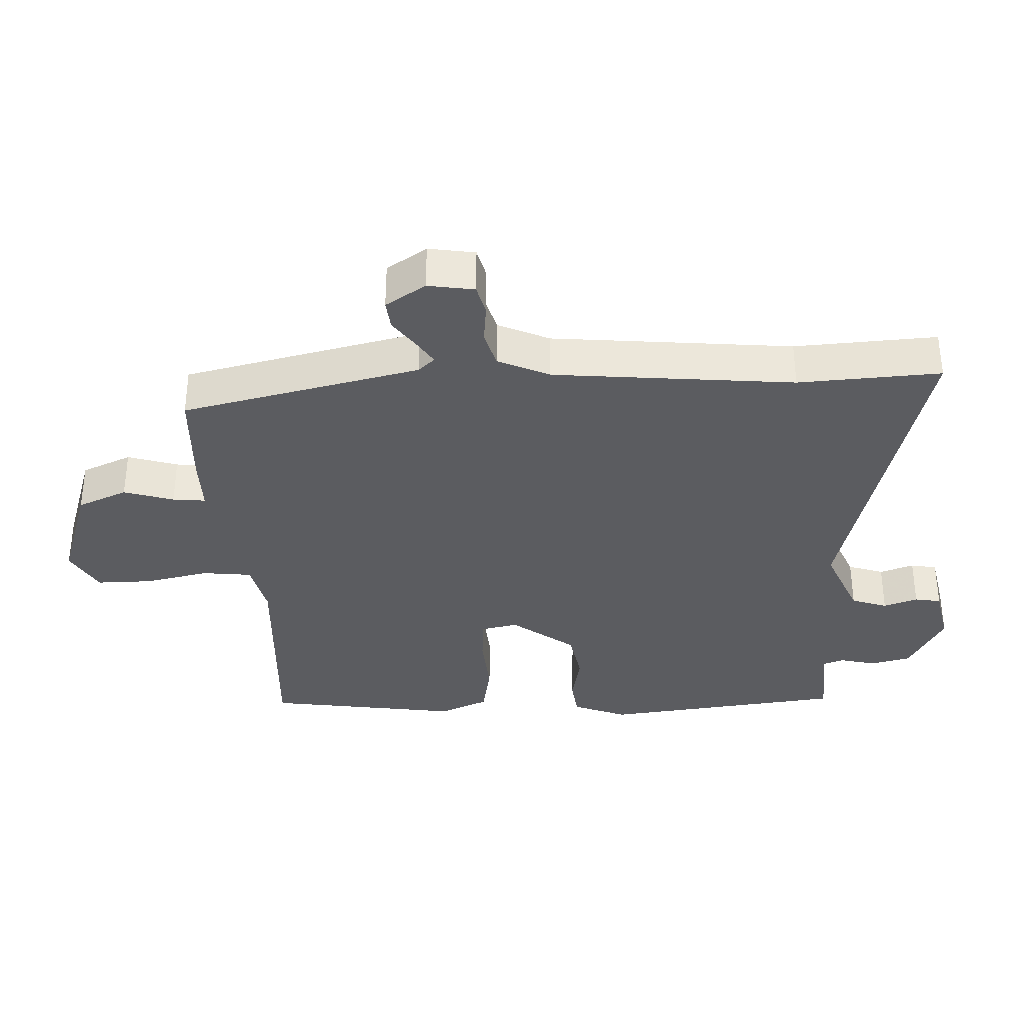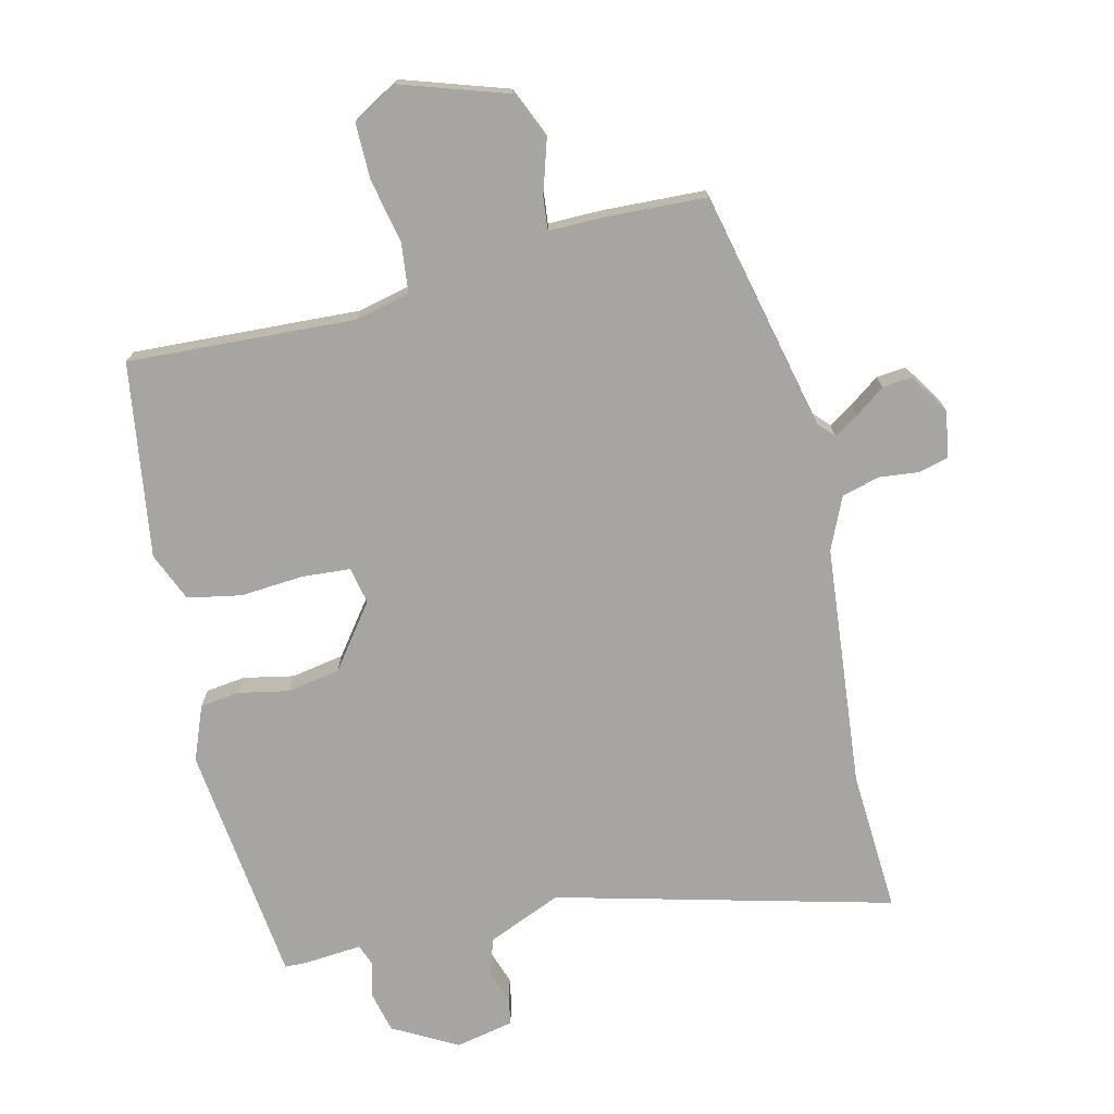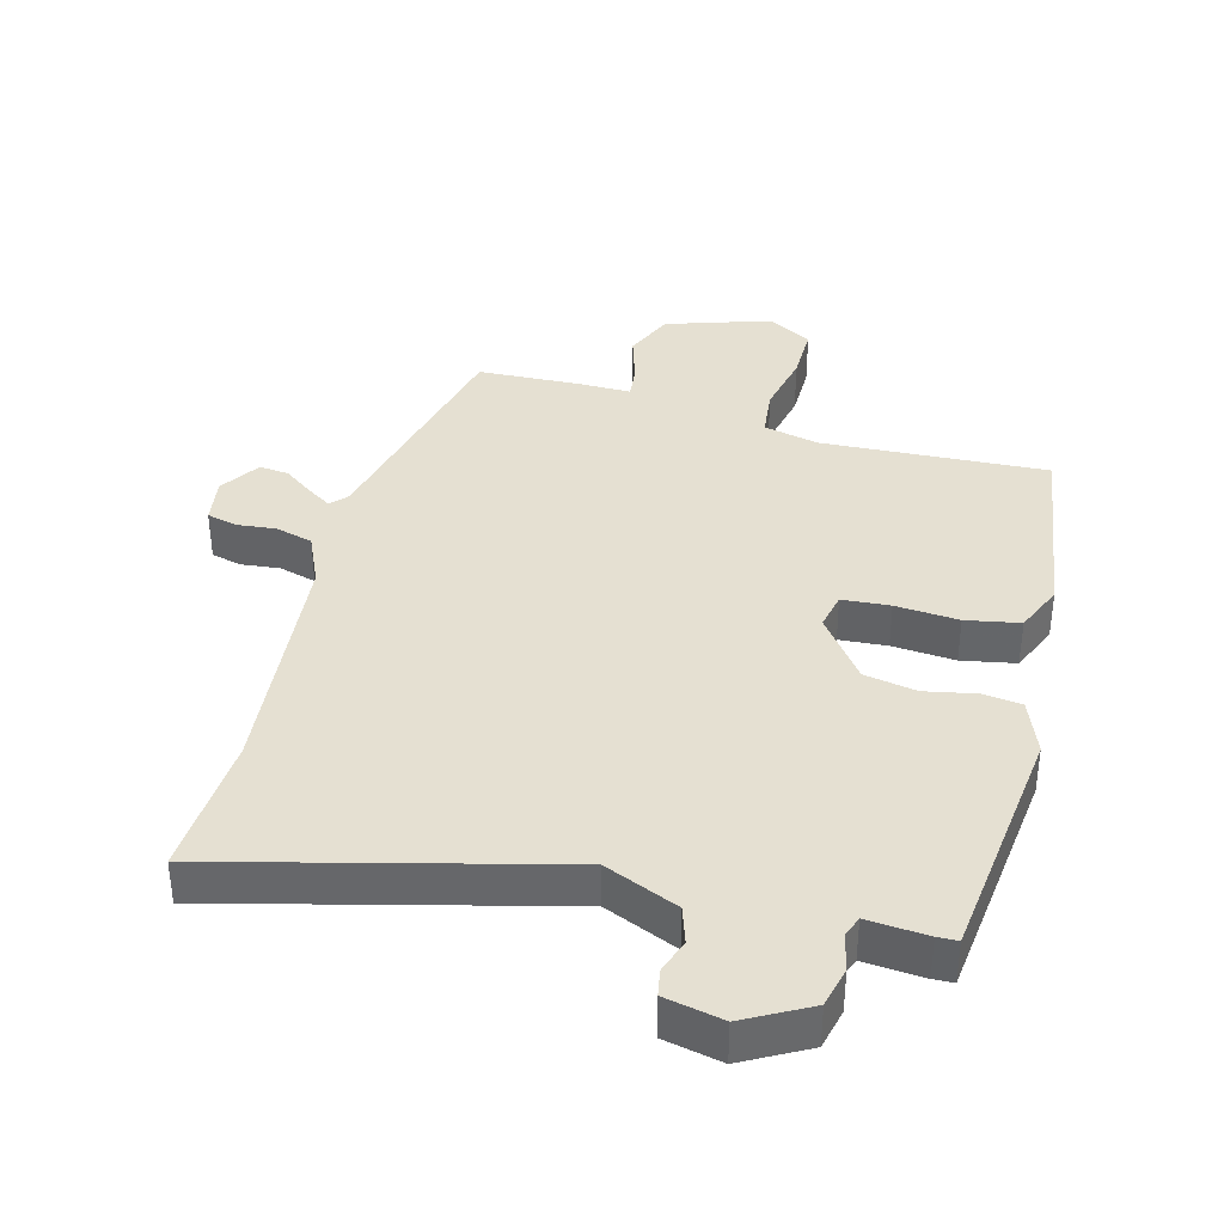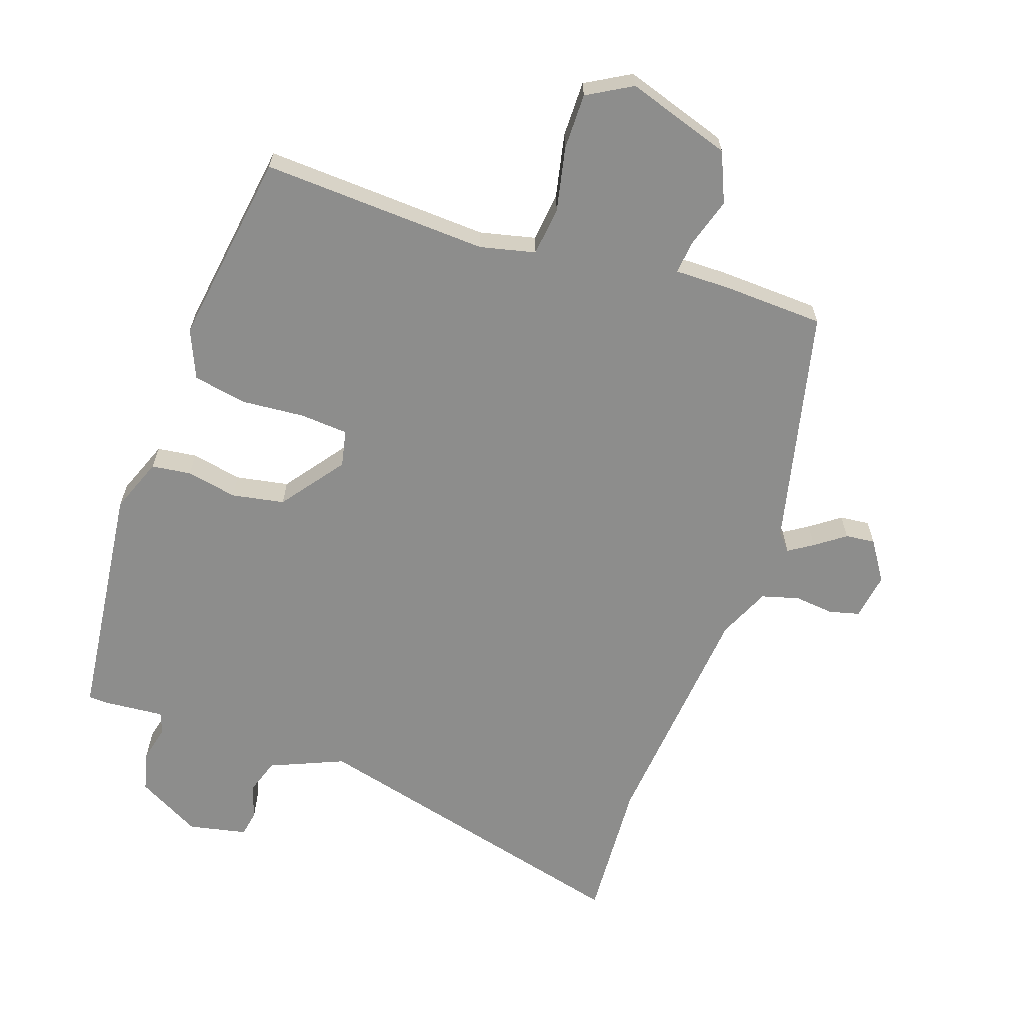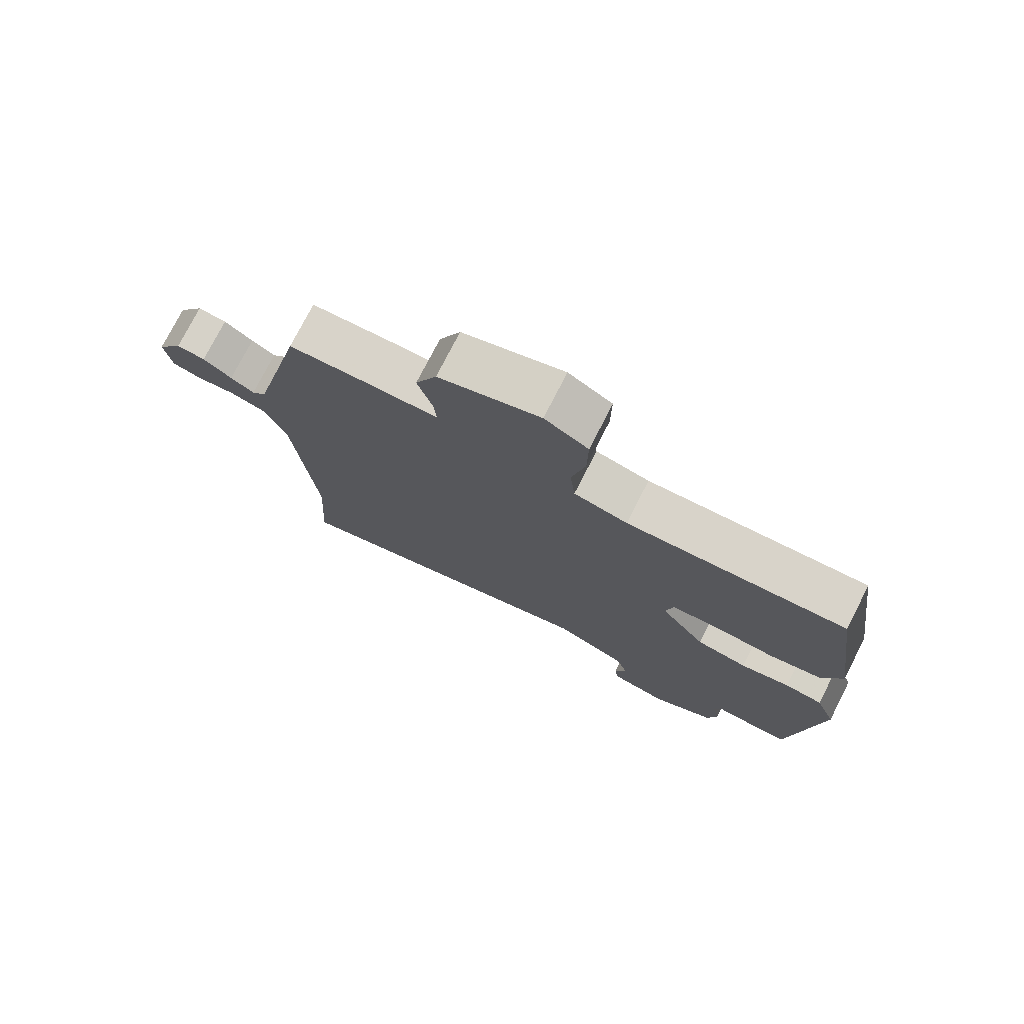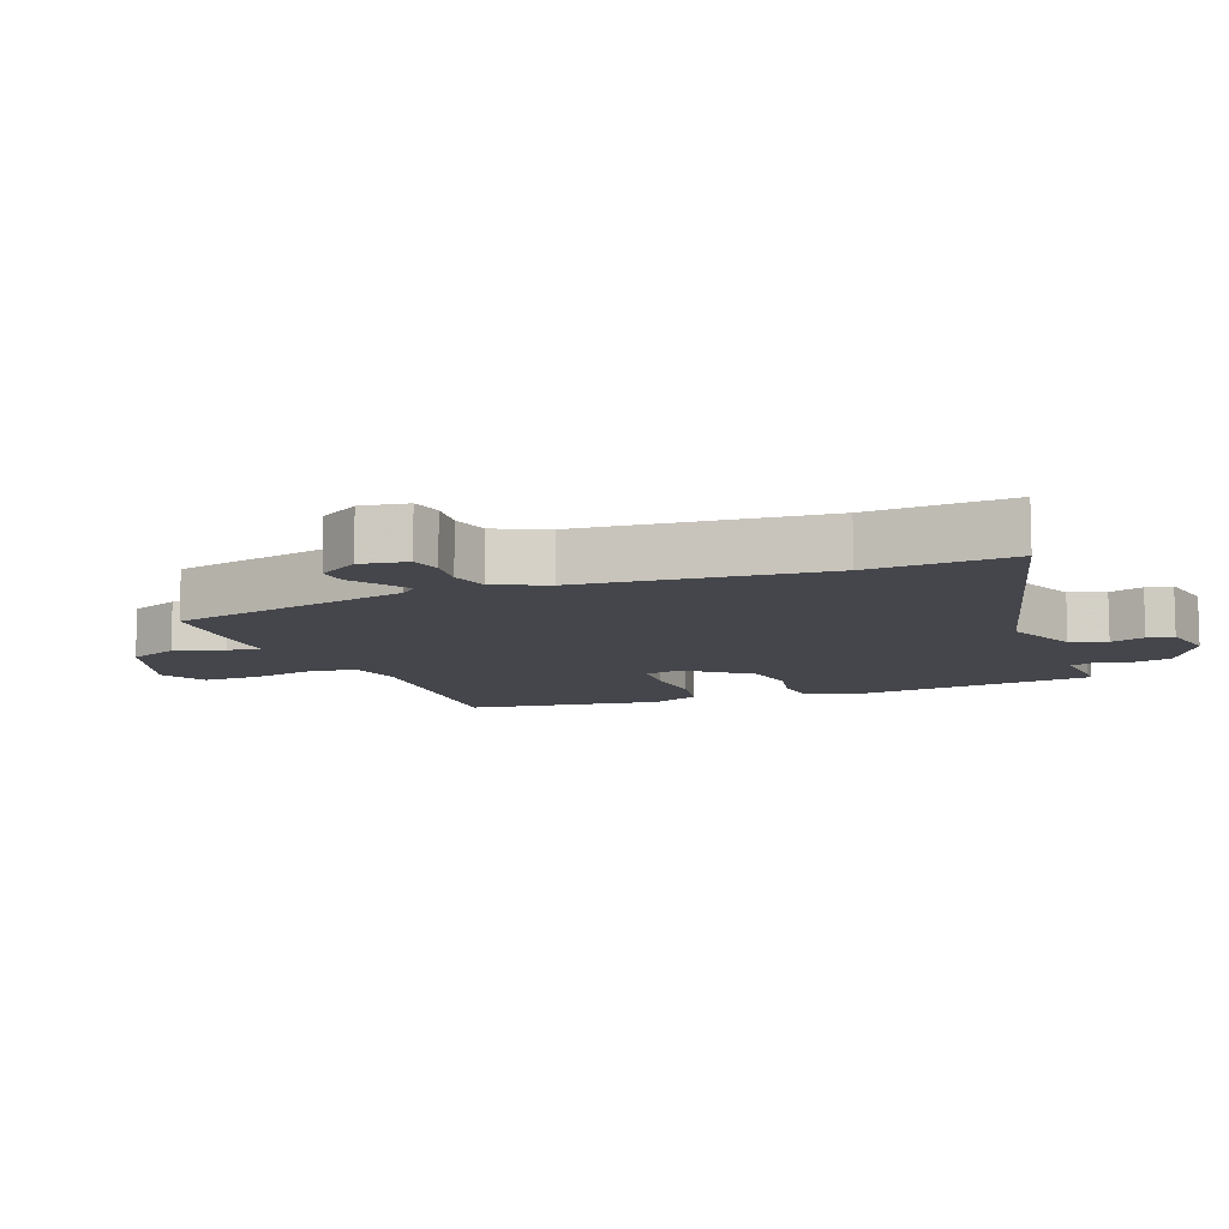
<metadata>
{"format":"obj","ext":"obj","renderer":"f3d","projection":"perspective","resolution":1024,"background":"white","views":[{"elev":-35.1,"azim":92.2,"up":"+Y"},{"elev":-73.6,"azim":13.1,"up":"+Y"},{"elev":37.8,"azim":-165.3,"up":"+Y"},{"elev":-64.4,"azim":-19.2,"up":"+Y"},{"elev":76.0,"azim":-152.9,"up":"+Z"},{"elev":-10.0,"azim":110.4,"up":"+Y"}]}
</metadata>
<code>
v -0.444 0.07 -0.515
v -0.489 0.07 -0.147
v -0.457 0.07 -0.064
v -0.397 0.07 -0.056
v -0.32 0.07 -0.071
v -0.24 0.07 -0.056
v -0.169 0.07 0.04
v -0.181 0.07 0.096
v -0.254 0.07 0.101
v -0.35 0.07 0.093
v -0.432 0.07 0.108
v -0.464 0.07 0.182
v -0.422 0.07 0.478
v -0.078 0.07 0.462
v 0.006 0.07 0.482
v 0.014 0.07 0.557
v -0.007 0.07 0.654
v -0.008 0.07 0.739
v 0.06 0.07 0.778
v 0.219 0.07 0.727
v 0.252 0.07 0.651
v 0.229 0.07 0.575
v 0.224 0.07 0.525
v 0.308 0.07 0.526
v 0.461 0.07 0.52
v 0.546 0.07 0.157
v 0.569 0.07 0.132
v 0.606 0.07 0.156
v 0.651 0.07 0.189
v 0.696 0.07 0.194
v 0.736 0.07 0.133
v 0.725 0.07 0.062
v 0.679 0.07 0.05
v 0.619 0.07 0.056
v 0.562 0.07 0.04
v 0.527 0.07 -0.039
v 0.494 0.07 -0.407
v 0.508 0.07 -0.624
v -0.002 0.07 -0.496
v -0.114 0.07 -0.544
v -0.132 0.07 -0.599
v -0.114 0.07 -0.651
v -0.121 0.07 -0.691
v -0.21 0.07 -0.71
v -0.308 0.07 -0.657
v -0.323 0.07 -0.595
v -0.31 0.07 -0.54
v -0.322 0.07 -0.508
v -0.413 0.07 -0.516
v -0.444 0 -0.515
v -0.489 0 -0.147
v -0.457 0 -0.064
v -0.397 0 -0.056
v -0.32 0 -0.071
v -0.24 0 -0.056
v -0.169 0 0.04
v -0.181 0 0.096
v -0.254 0 0.101
v -0.35 0 0.093
v -0.432 0 0.108
v -0.464 0 0.182
v -0.422 0 0.478
v -0.078 0 0.462
v 0.006 0 0.482
v 0.014 0 0.557
v -0.007 0 0.654
v -0.008 0 0.739
v 0.06 0 0.778
v 0.219 0 0.727
v 0.252 0 0.651
v 0.229 0 0.575
v 0.224 0 0.525
v 0.308 0 0.526
v 0.461 0 0.52
v 0.546 0 0.157
v 0.569 0 0.132
v 0.606 0 0.156
v 0.651 0 0.189
v 0.696 0 0.194
v 0.736 0 0.133
v 0.725 0 0.062
v 0.679 0 0.05
v 0.619 0 0.056
v 0.562 0 0.04
v 0.527 0 -0.039
v 0.494 0 -0.407
v 0.508 0 -0.624
v -0.002 0 -0.496
v -0.114 0 -0.544
v -0.132 0 -0.599
v -0.114 0 -0.651
v -0.121 0 -0.691
v -0.21 0 -0.71
v -0.308 0 -0.657
v -0.323 0 -0.595
v -0.31 0 -0.54
v -0.322 0 -0.508
v -0.413 0 -0.516
f 3 4 5
f 2 3 5
f 1 2 5
f 49 1 5
f 48 49 5
f 47 48 5 6
f 45 46 47
f 44 45 47
f 43 44 47
f 42 43 47
f 41 42 47
f 47 6 7
f 41 47 7
f 40 41 7
f 39 40 7
f 39 7 8
f 38 39 8
f 37 38 8
f 36 37 8
f 35 36 8
f 34 35 8
f 32 33 34
f 31 32 34
f 30 31 34
f 29 30 34
f 28 29 34
f 27 28 34
f 34 8 9
f 27 34 9
f 26 27 9
f 25 26 9
f 24 25 9
f 23 24 9
f 10 11 12
f 9 10 12
f 23 9 12
f 22 23 12
f 20 21 22
f 19 20 22
f 18 19 22
f 17 18 22
f 16 17 22
f 15 16 22
f 15 22 12
f 14 15 12
f 12 13 14
f 54 53 52
f 54 52 51
f 54 51 50
f 54 50 98
f 54 98 97
f 55 54 97 96
f 96 95 94
f 96 94 93
f 96 93 92
f 96 92 91
f 96 91 90
f 56 55 96
f 56 96 90
f 56 90 89
f 56 89 88
f 57 56 88
f 57 88 87
f 57 87 86
f 57 86 85
f 57 85 84
f 57 84 83
f 83 82 81
f 83 81 80
f 83 80 79
f 83 79 78
f 83 78 77
f 83 77 76
f 58 57 83
f 58 83 76
f 58 76 75
f 58 75 74
f 58 74 73
f 58 73 72
f 61 60 59
f 61 59 58
f 61 58 72
f 61 72 71
f 71 70 69
f 71 69 68
f 71 68 67
f 71 67 66
f 71 66 65
f 71 65 64
f 61 71 64
f 61 64 63
f 63 62 61
f 1 50 51 2
f 2 51 52 3
f 3 52 53 4
f 4 53 54 5
f 5 54 55 6
f 6 55 56 7
f 7 56 57 8
f 8 57 58 9
f 9 58 59 10
f 10 59 60 11
f 11 60 61 12
f 12 61 62 13
f 13 62 63 14
f 14 63 64 15
f 15 64 65 16
f 16 65 66 17
f 17 66 67 18
f 18 67 68 19
f 19 68 69 20
f 20 69 70 21
f 21 70 71 22
f 22 71 72 23
f 23 72 73 24
f 24 73 74 25
f 25 74 75 26
f 26 75 76 27
f 27 76 77 28
f 28 77 78 29
f 29 78 79 30
f 30 79 80 31
f 31 80 81 32
f 32 81 82 33
f 33 82 83 34
f 34 83 84 35
f 35 84 85 36
f 36 85 86 37
f 37 86 87 38
f 38 87 88 39
f 39 88 89 40
f 40 89 90 41
f 41 90 91 42
f 42 91 92 43
f 43 92 93 44
f 44 93 94 45
f 45 94 95 46
f 46 95 96 47
f 47 96 97 48
f 48 97 98 49
f 49 98 50 1

</code>
